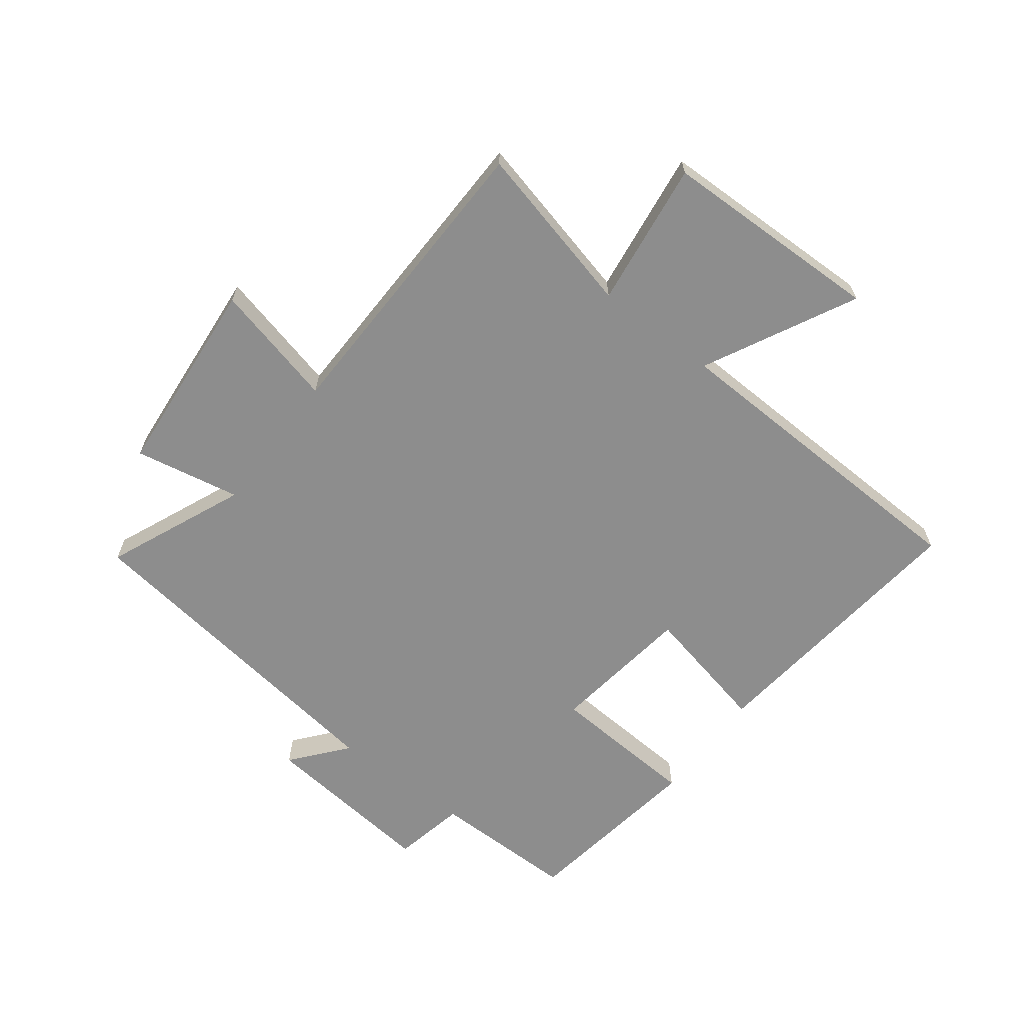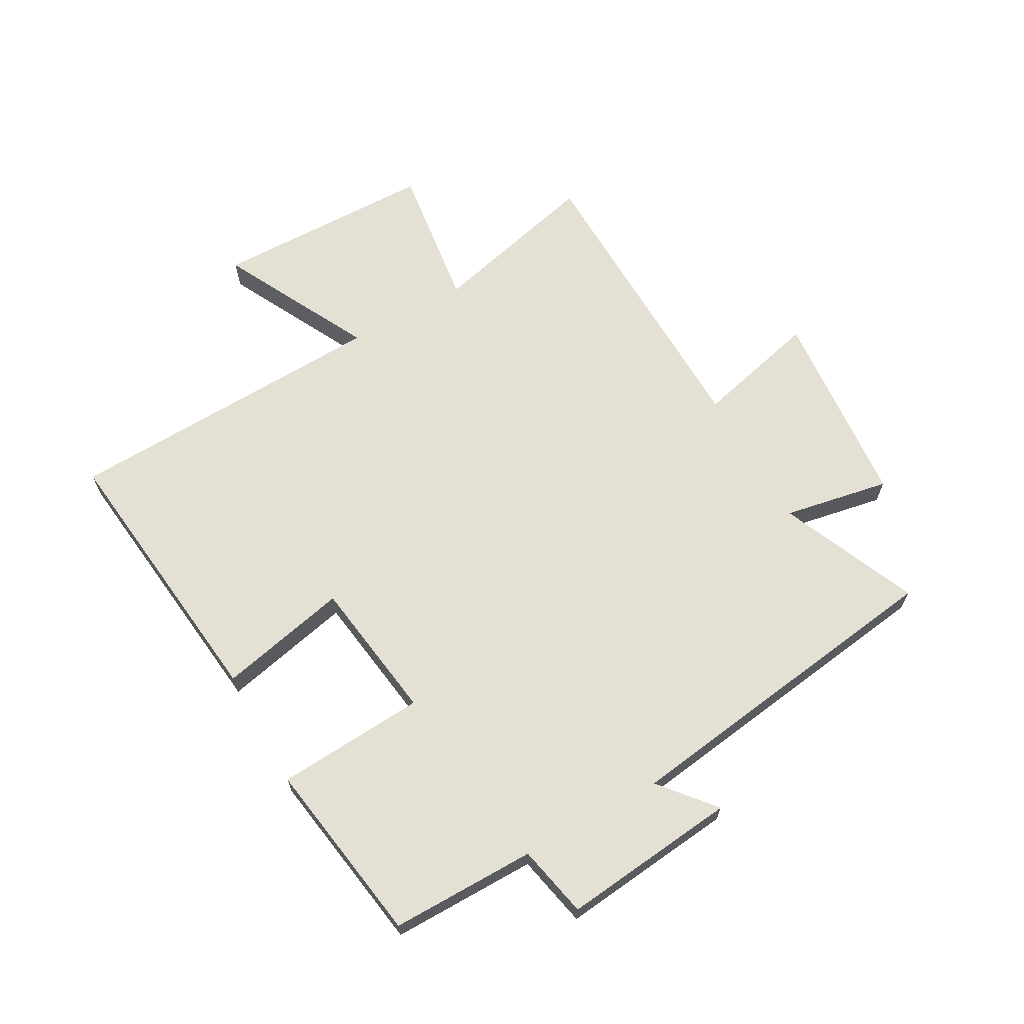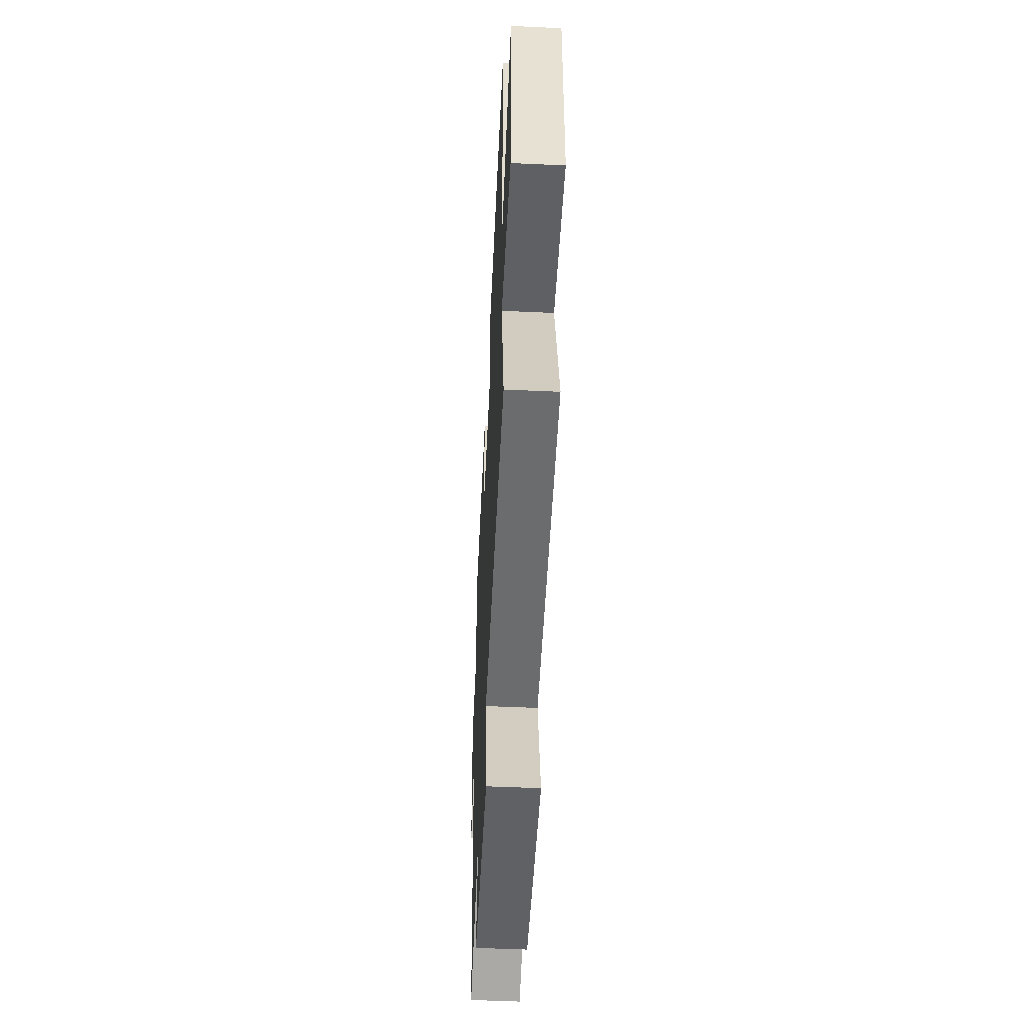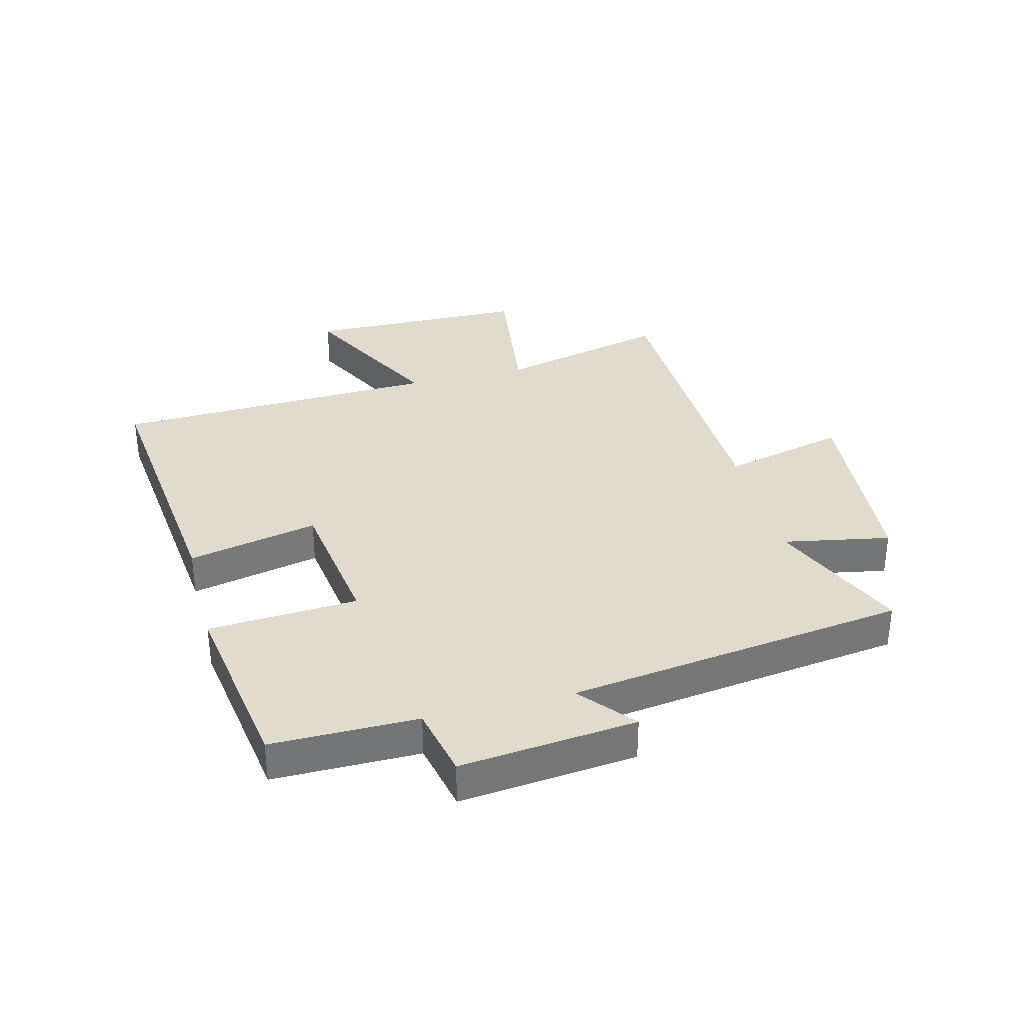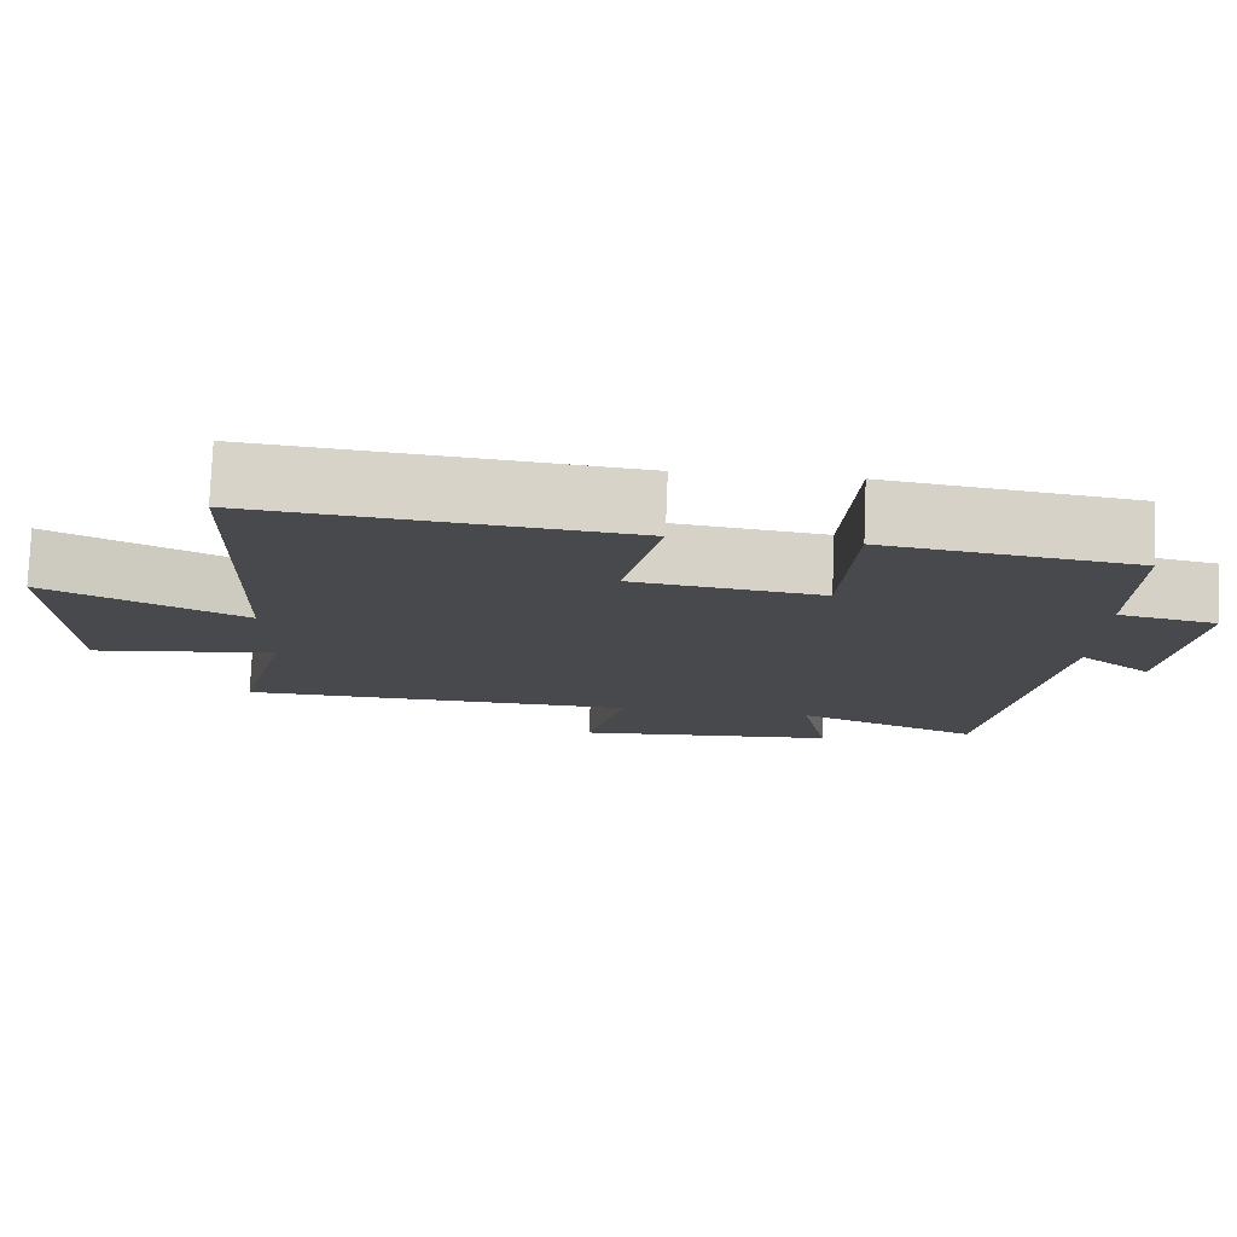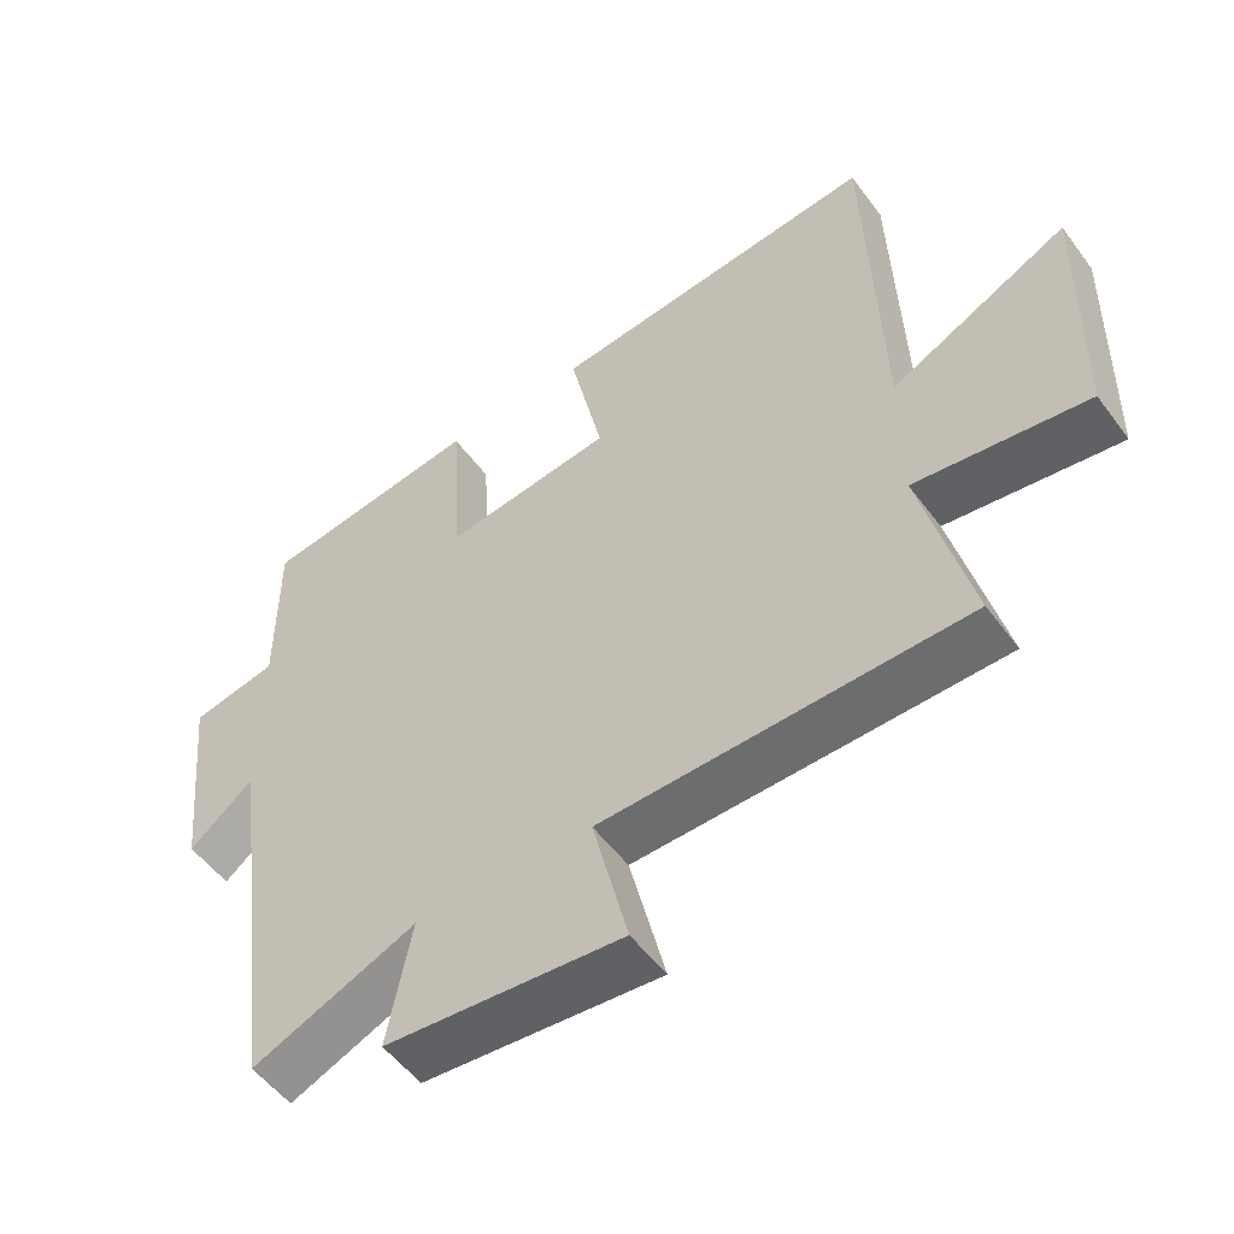
<metadata>
{"format":"obj","ext":"obj","renderer":"f3d","projection":"perspective","resolution":1024,"background":"white","views":[{"elev":-64.6,"azim":-127.4,"up":"+Y"},{"elev":66.1,"azim":60.5,"up":"+Y"},{"elev":-52.5,"azim":-92.8,"up":"+Z"},{"elev":33.9,"azim":75.4,"up":"+Y"},{"elev":77.9,"azim":2.3,"up":"+Z"},{"elev":-53.2,"azim":-144.3,"up":"+Z"}]}
</metadata>
<code>
v -0.569 0.07 -0.49
v -0.5 0.07 -0.205
v -0.743 0.07 -0.238
v -0.751 0.07 0.132
v -0.5 0.07 0.005
v -0.482 0.07 0.55
v -0.015 0.07 0.5
v -0.062 0.07 0.283
v 0.176 0.07 0.251
v 0.191 0.07 0.5
v 0.5 0.07 0.454
v 0.5 0.07 0.211
v 0.621 0.07 0.186
v 0.591 0.07 -0.108
v 0.5 0.07 -0.033
v 0.425 0.07 -0.598
v 0.194 0.07 -0.5
v 0.228 0.07 -0.677
v -0.106 0.07 -0.707
v -0.056 0.07 -0.5
v -0.569 0 -0.49
v -0.5 0 -0.205
v -0.743 0 -0.238
v -0.751 0 0.132
v -0.5 0 0.005
v -0.482 0 0.55
v -0.015 0 0.5
v -0.062 0 0.283
v 0.176 0 0.251
v 0.191 0 0.5
v 0.5 0 0.454
v 0.5 0 0.211
v 0.621 0 0.186
v 0.591 0 -0.108
v 0.5 0 -0.033
v 0.425 0 -0.598
v 0.194 0 -0.5
v 0.228 0 -0.677
v -0.106 0 -0.707
v -0.056 0 -0.5
f 17 18 19 20
f 17 20 1 2
f 15 16 17
f 15 17 2
f 12 13 14 15
f 11 12 15
f 10 11 15
f 9 10 15
f 15 2 3
f 9 15 3
f 8 9 3
f 5 6 7 8
f 5 8 3
f 3 4 5
f 40 39 38 37
f 22 21 40 37
f 37 36 35
f 22 37 35
f 35 34 33 32
f 35 32 31
f 35 31 30
f 35 30 29
f 23 22 35
f 23 35 29
f 23 29 28
f 28 27 26 25
f 23 28 25
f 25 24 23
f 1 21 22 2
f 2 22 23 3
f 3 23 24 4
f 4 24 25 5
f 5 25 26 6
f 6 26 27 7
f 7 27 28 8
f 8 28 29 9
f 9 29 30 10
f 10 30 31 11
f 11 31 32 12
f 12 32 33 13
f 13 33 34 14
f 14 34 35 15
f 15 35 36 16
f 16 36 37 17
f 17 37 38 18
f 18 38 39 19
f 19 39 40 20
f 20 40 21 1

</code>
